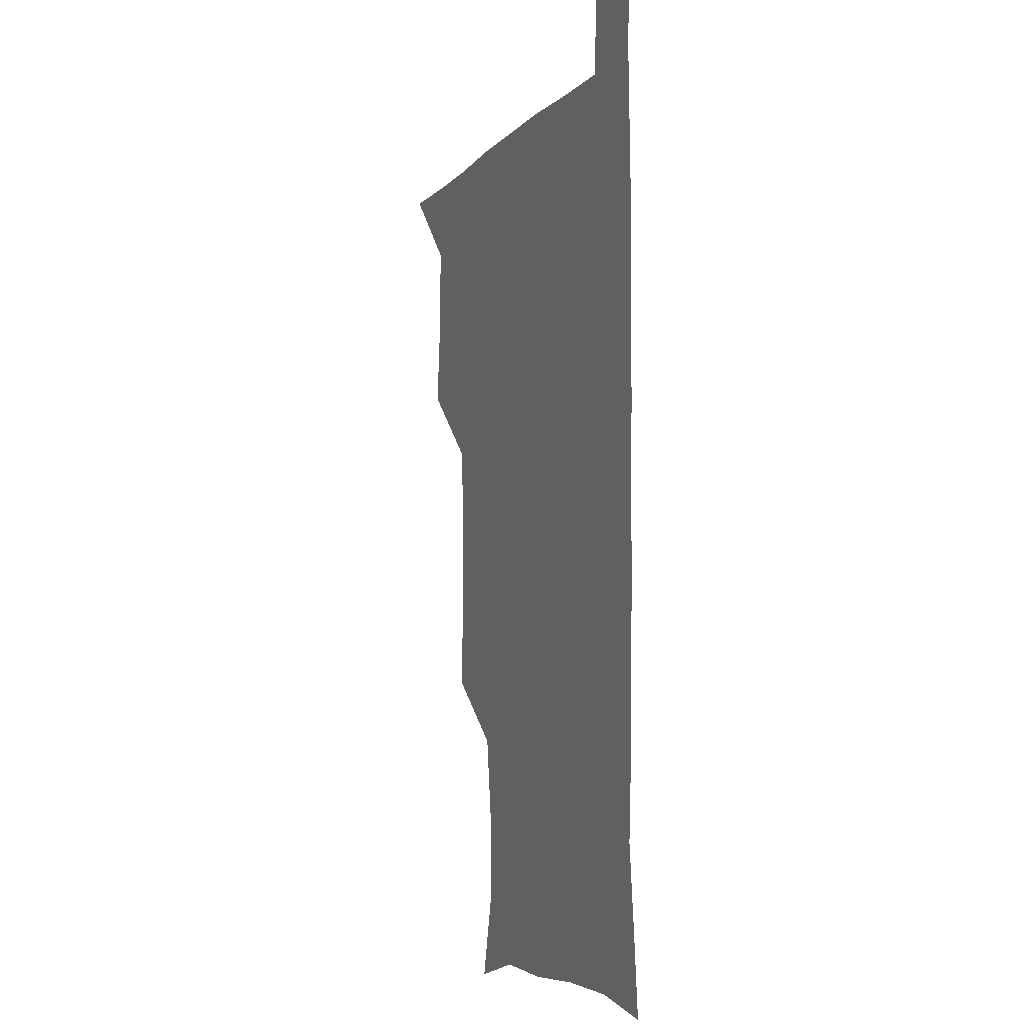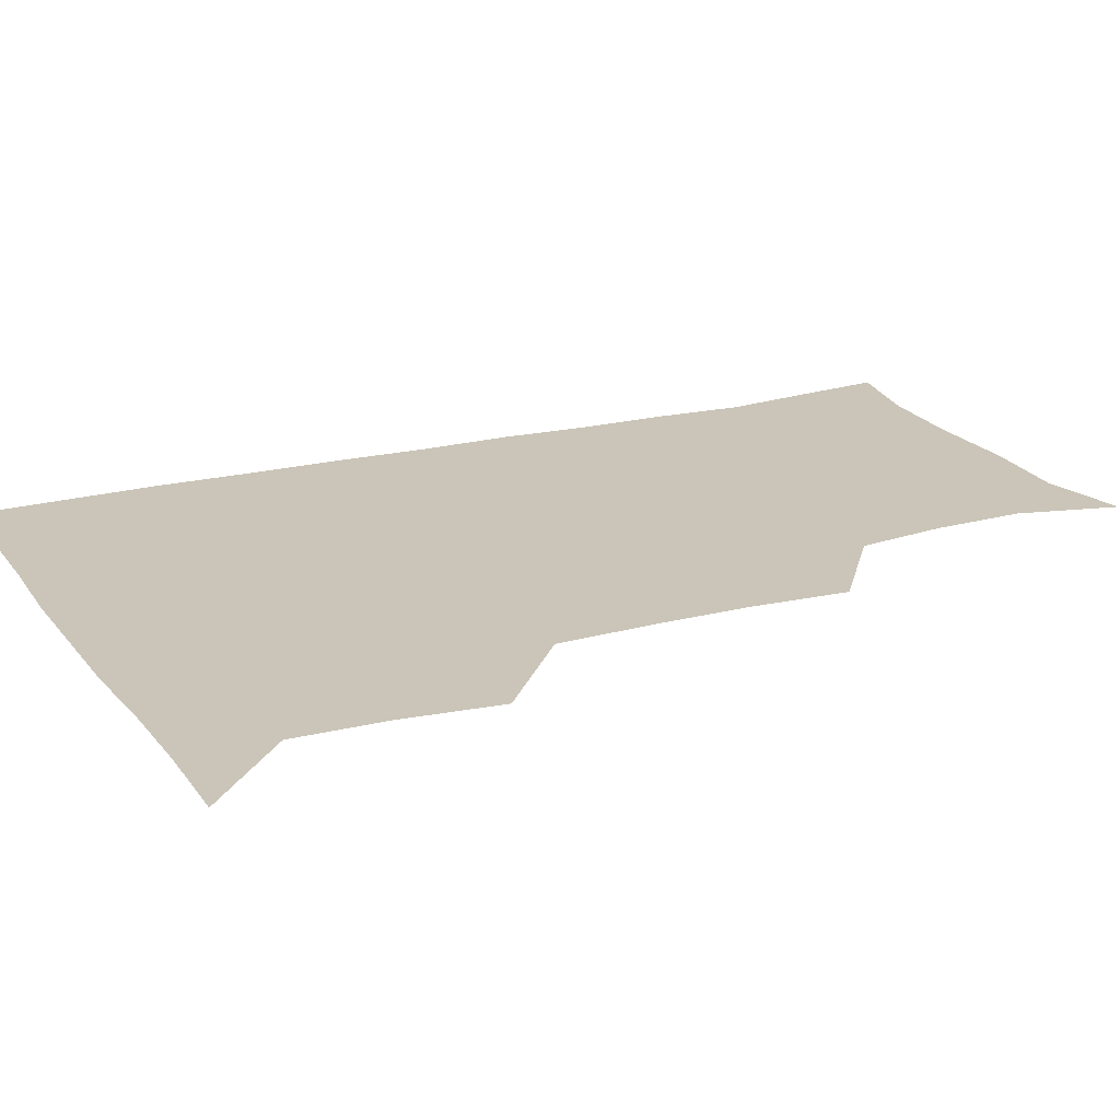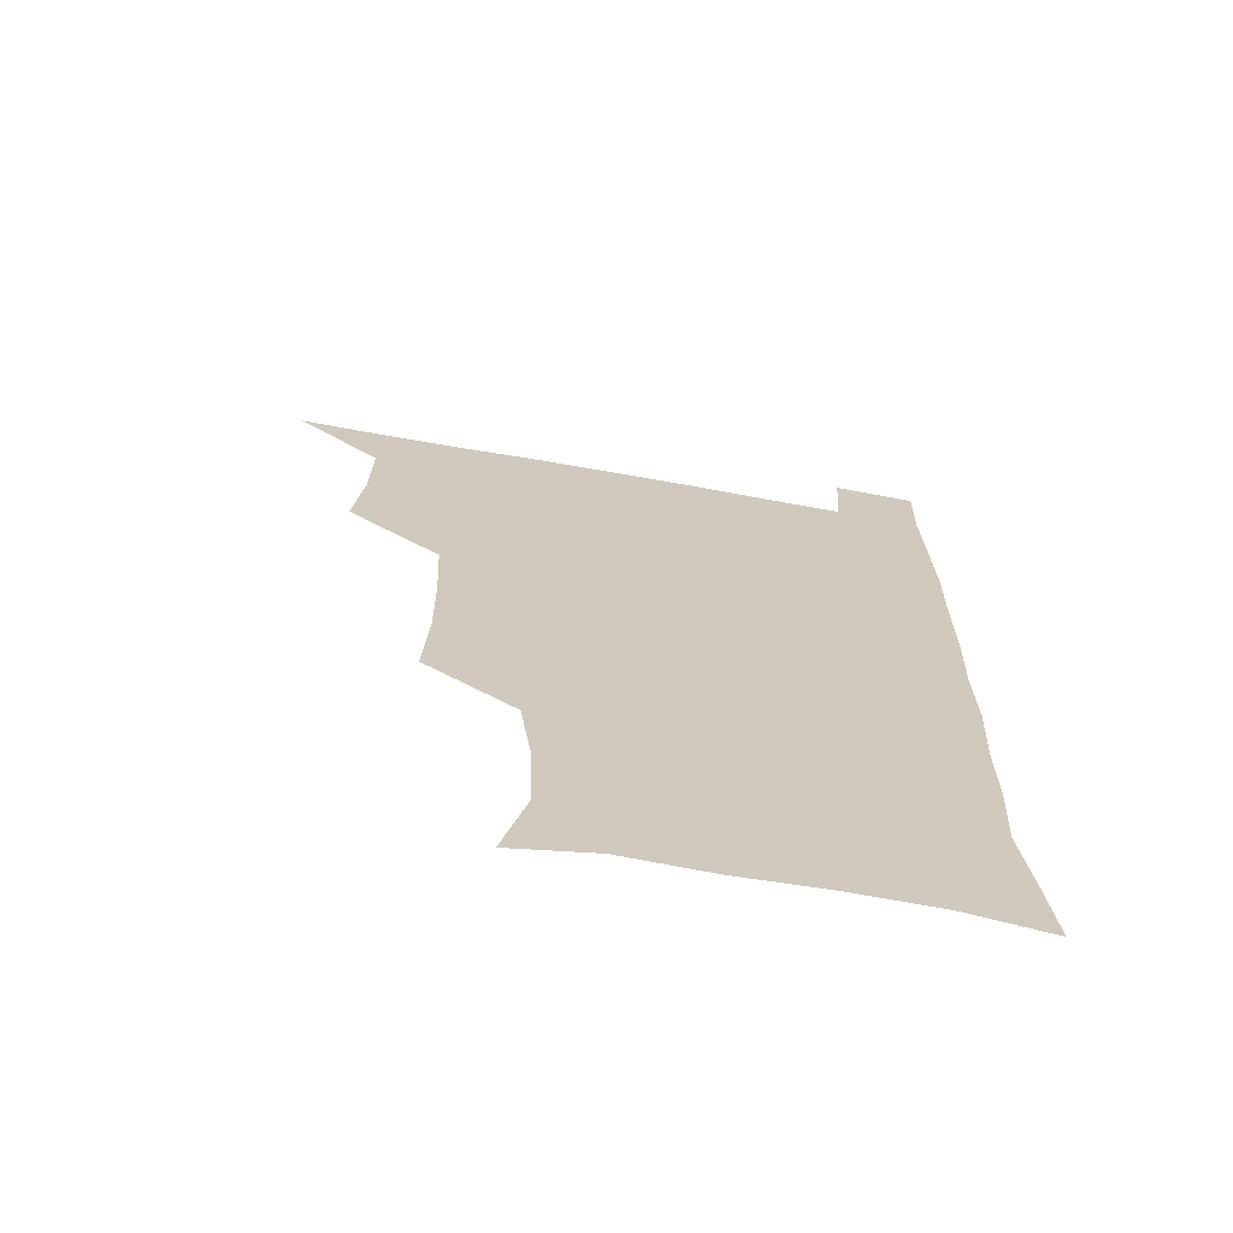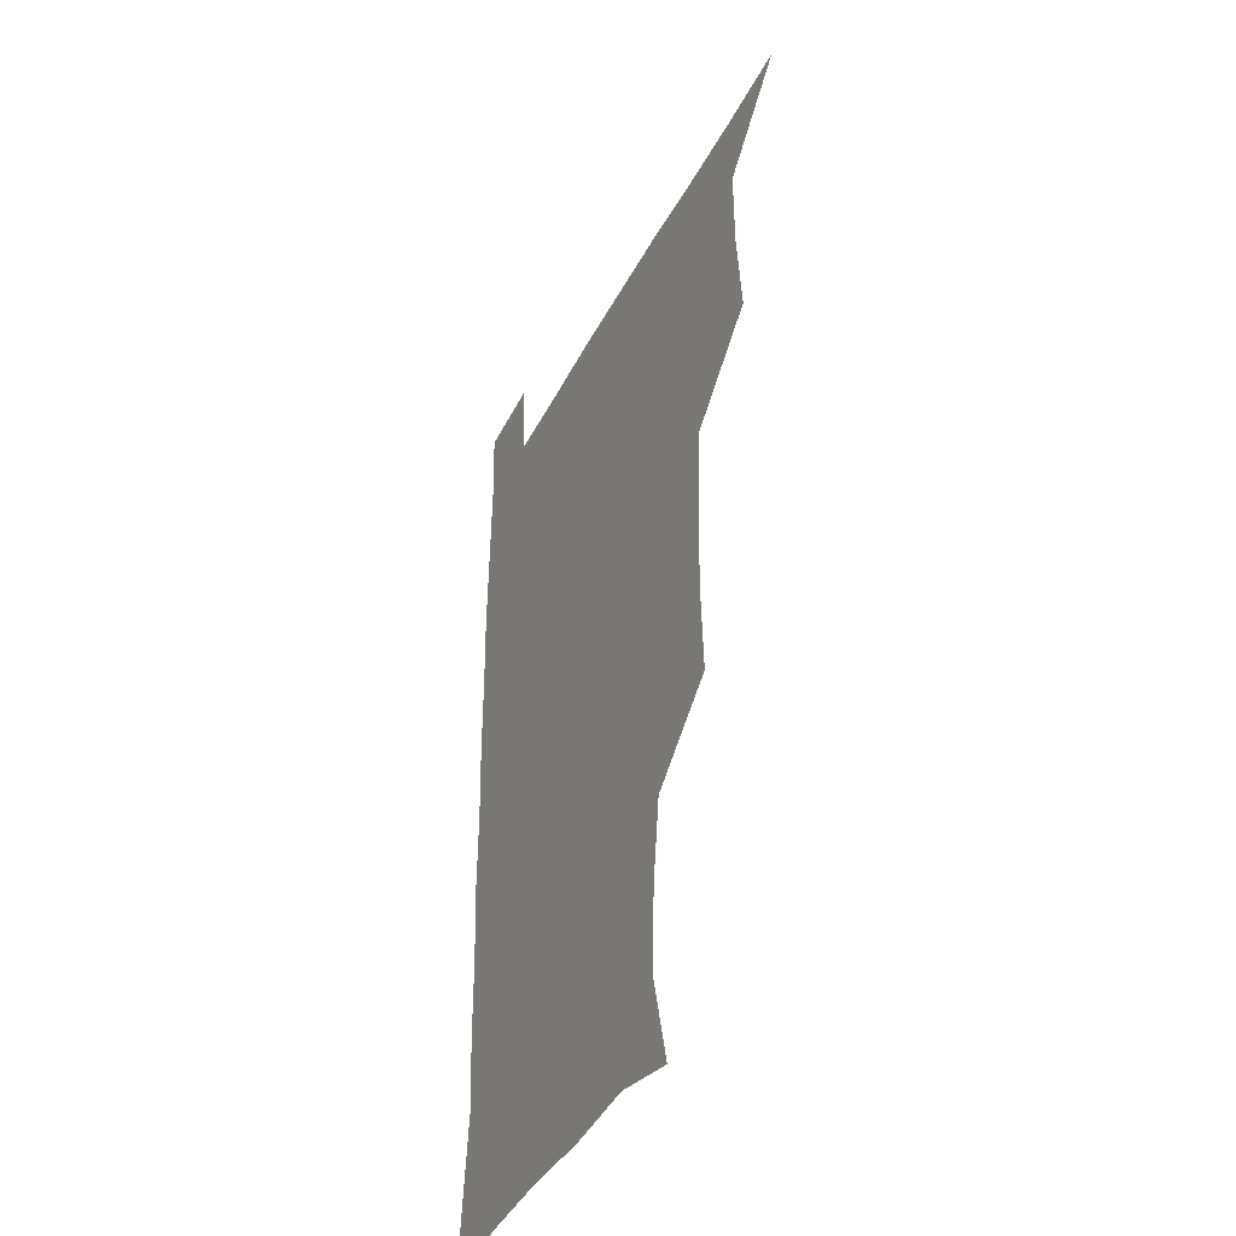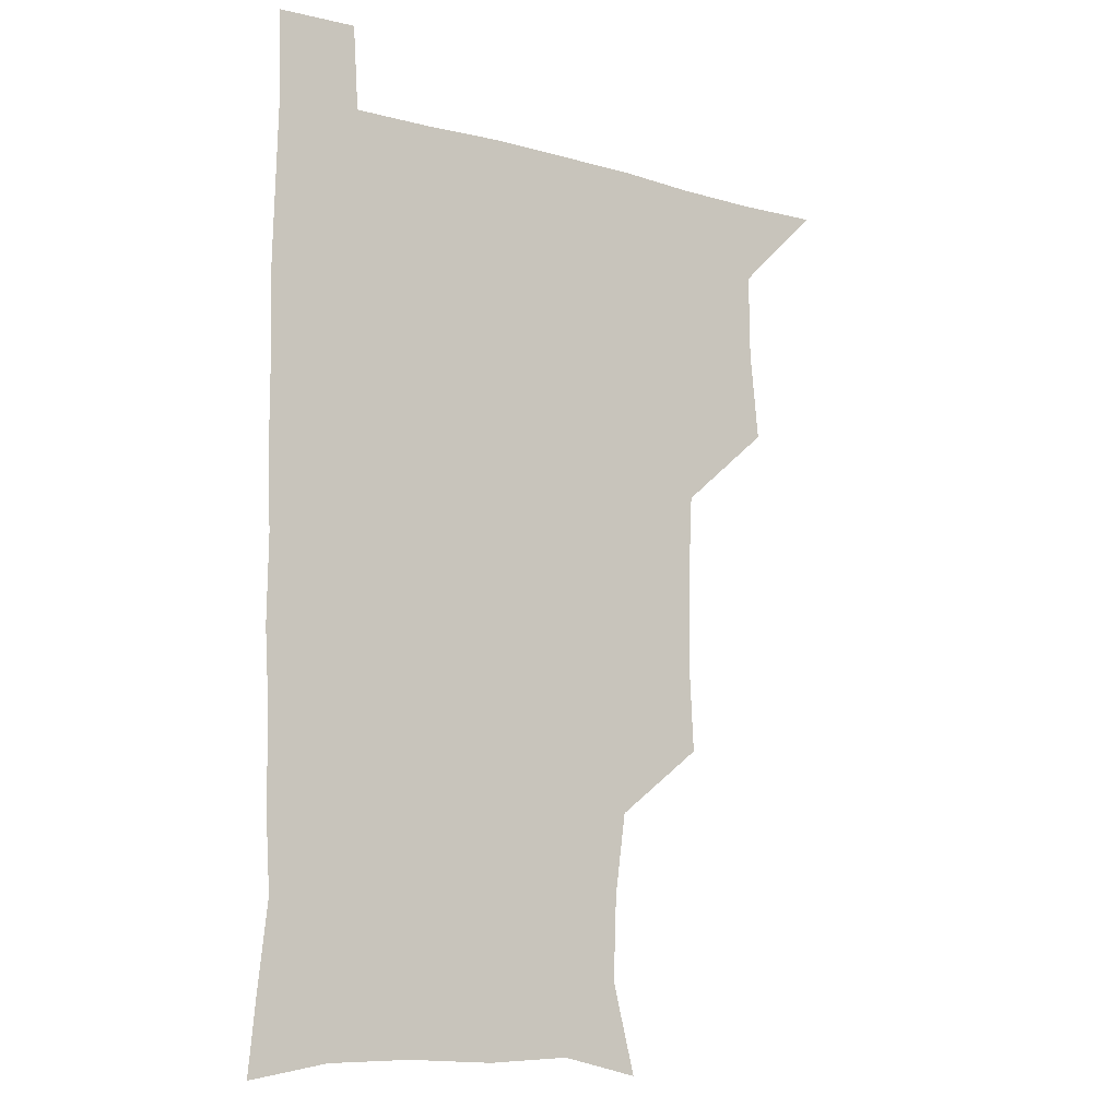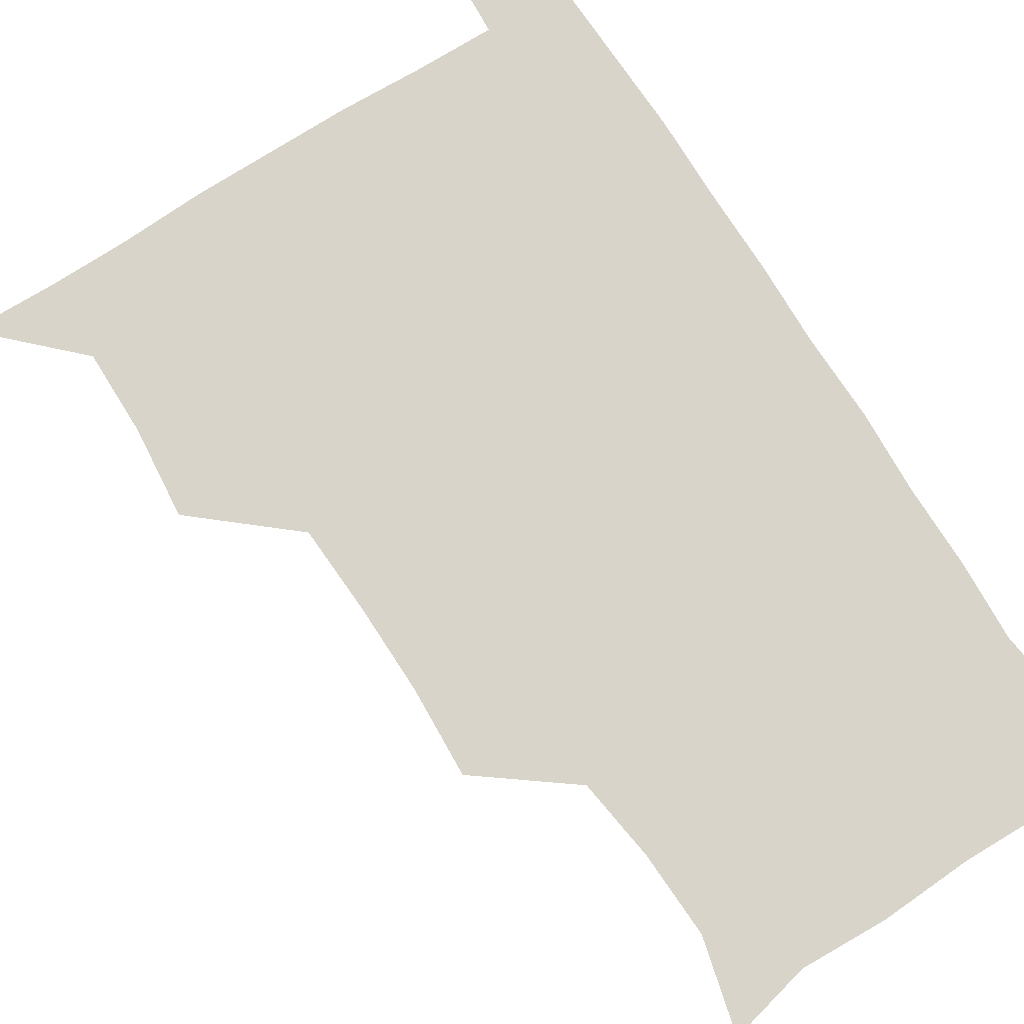
<metadata>
{"format":"obj","ext":"obj","renderer":"f3d","projection":"perspective","resolution":1024,"background":"white","views":[{"elev":-5.7,"azim":69.7,"up":"+Y"},{"elev":20.4,"azim":-115.2,"up":"+Z"},{"elev":-69.0,"azim":-10.1,"up":"+Y"},{"elev":-39.8,"azim":-114.9,"up":"+Y"},{"elev":-10.7,"azim":145.1,"up":"+Y"},{"elev":75.1,"azim":-32.4,"up":"+Z"}]}
</metadata>
<code>
v 480.1 540.3 0
v 507.4 446 0
v 510.7 478.9 0
v 511 509.8 0
v 512.1 539.6 0
v 541 320.9 0
v 542.7 353.5 0
v 542.4 385 0
v 540.9 417.5 0
v 541.9 450.3 0
v 543.7 481.5 0
v 542.8 510.6 0
v 541.8 539.9 0
v 569.9 203.1 0
v 578.3 236.2 0
v 577.2 266.8 0
v 573.2 296.4 0
v 574.9 332.7 0
v 574.5 363.2 0
v 573.9 393.2 0
v 573.6 423.3 0
v 573.5 453.1 0
v 573.7 482.3 0
v 573.4 510.6 0
v 571.1 541.4 0
v 599.4 210 0
v 604.4 242.7 0
v 603.7 272.8 0
v 603 304.7 0
v 603.6 337.7 0
v 602.8 365.7 0
v 603.1 397 0
v 602.6 425 0
v 602.4 453.8 0
v 602.5 482.6 0
v 602.2 511 0
v 600.7 541.5 0
v 630.7 208.6 0
v 631.8 245.1 0
v 631.4 275.9 0
v 631 307.1 0
v 630.8 337.3 0
v 630.7 366.3 0
v 630.7 395.9 0
v 630.7 426 0
v 630.8 454.4 0
v 631.1 482.7 0
v 631.2 511 0
v 630.1 541.6 0
v 663.4 210.1 0
v 660 244.6 0
v 658.9 275.8 0
v 658.3 306.8 0
v 657.9 337.3 0
v 658.1 366.6 0
v 658.6 395.4 0
v 658.9 424.7 0
v 659.3 453.6 0
v 659.4 483.1 0
v 659.8 511.5 0
v 660.4 540.4 0
v 694.5 209.4 0
v 688.5 242.7 0
v 686.5 273.3 0
v 685.7 304.3 0
v 685.6 334.2 0
v 686.7 363.1 0
v 686.9 393 0
v 687.4 422.7 0
v 688 452.3 0
v 687.9 482.3 0
v 688.5 511.3 0
v 689.4 540 0
v 691.3 571.1 0
v 723.9 204.3 0
v 721.1 232.1 0
v 717.5 263 0
v 719.2 291.6 0
v 719.3 322.2 0
v 720.9 352 0
v 720.4 383.5 0
v 721.5 414.4 0
v 721.4 445.9 0
v 722.1 477.1 0
v 721.2 508.8 0
v 720.3 539.9 0
v 721.2 570 0
f 4 5 1
f 9 10 2
f 2 10 3
f 10 11 3
f 3 11 4
f 11 12 4
f 4 12 5
f 12 13 5
f 17 18 6
f 6 18 7
f 18 19 7
f 7 19 8
f 19 20 8
f 8 20 9
f 20 21 9
f 9 21 10
f 21 22 10
f 10 22 11
f 22 23 11
f 11 23 12
f 23 24 12
f 12 24 13
f 24 25 13
f 14 26 15
f 26 27 15
f 15 27 16
f 27 28 16
f 16 28 17
f 28 29 17
f 17 29 18
f 29 30 18
f 18 30 19
f 30 31 19
f 19 31 20
f 31 32 20
f 20 32 21
f 32 33 21
f 21 33 22
f 33 34 22
f 22 34 23
f 34 35 23
f 23 35 24
f 35 36 24
f 24 36 25
f 36 37 25
f 26 38 27
f 38 39 27
f 27 39 28
f 39 40 28
f 28 40 29
f 40 41 29
f 29 41 30
f 41 42 30
f 30 42 31
f 42 43 31
f 31 43 32
f 43 44 32
f 32 44 33
f 44 45 33
f 33 45 34
f 45 46 34
f 34 46 35
f 46 47 35
f 35 47 36
f 47 48 36
f 36 48 37
f 48 49 37
f 38 50 39
f 50 51 39
f 39 51 40
f 51 52 40
f 40 52 41
f 52 53 41
f 41 53 42
f 53 54 42
f 42 54 43
f 54 55 43
f 43 55 44
f 55 56 44
f 44 56 45
f 56 57 45
f 45 57 46
f 57 58 46
f 46 58 47
f 58 59 47
f 47 59 48
f 59 60 48
f 48 60 49
f 60 61 49
f 50 62 51
f 62 63 51
f 51 63 52
f 63 64 52
f 52 64 53
f 64 65 53
f 53 65 54
f 65 66 54
f 54 66 55
f 66 67 55
f 55 67 56
f 67 68 56
f 56 68 57
f 68 69 57
f 57 69 58
f 69 70 58
f 58 70 59
f 70 71 59
f 59 71 60
f 71 72 60
f 60 72 61
f 72 73 61
f 62 75 63
f 75 76 63
f 63 76 64
f 76 77 64
f 64 77 65
f 77 78 65
f 65 78 66
f 78 79 66
f 66 79 67
f 79 80 67
f 67 80 68
f 80 81 68
f 68 81 69
f 81 82 69
f 69 82 70
f 82 83 70
f 70 83 71
f 83 84 71
f 71 84 72
f 84 85 72
f 72 85 73
f 85 86 73
f 73 86 74
f 86 87 74

</code>
